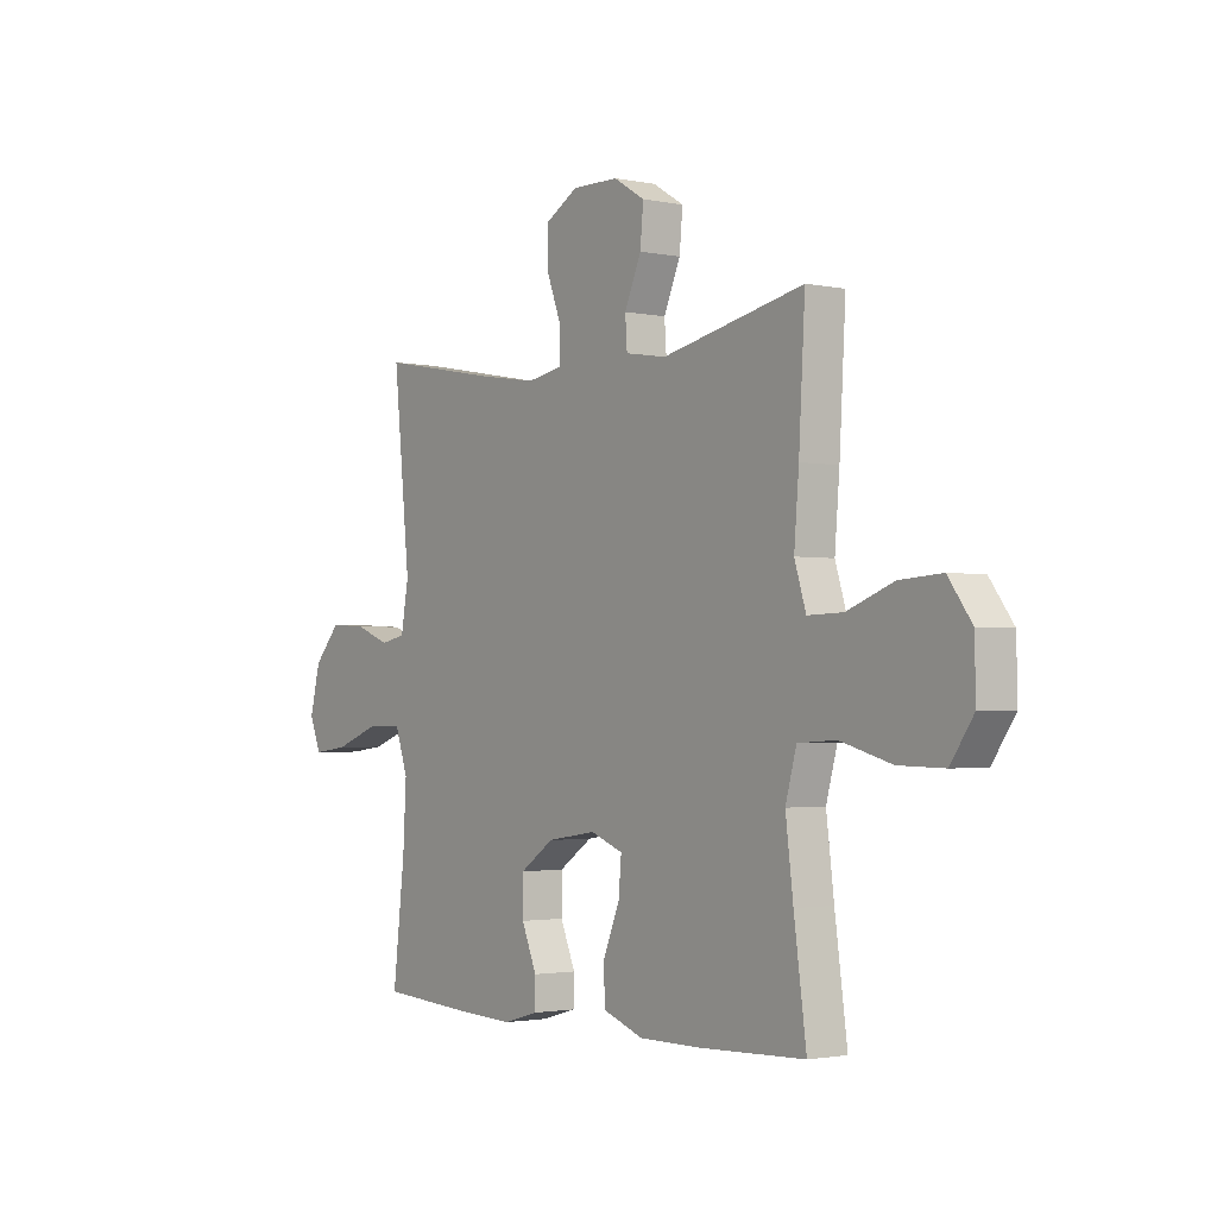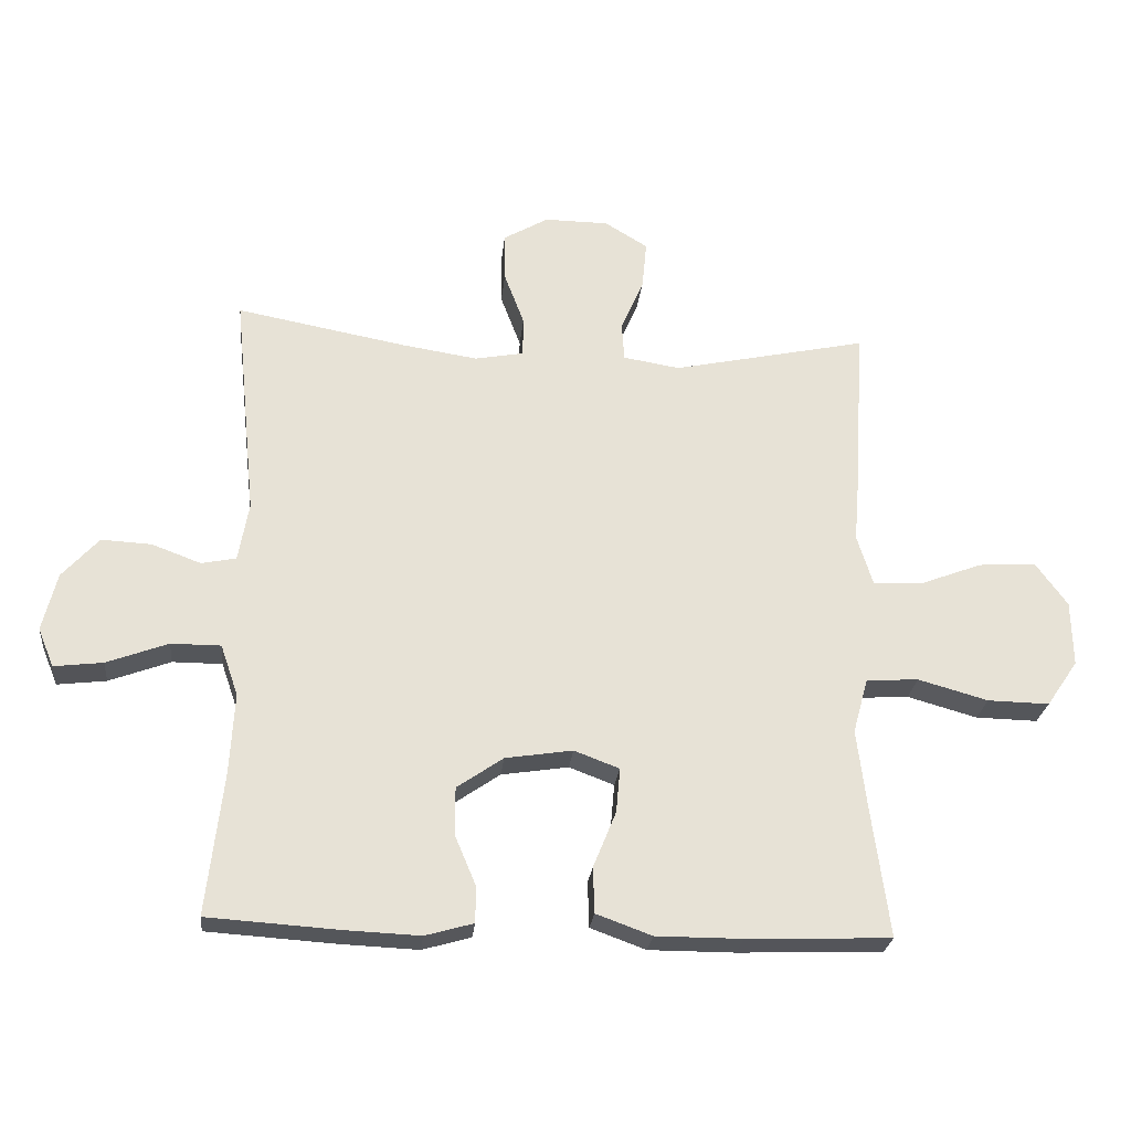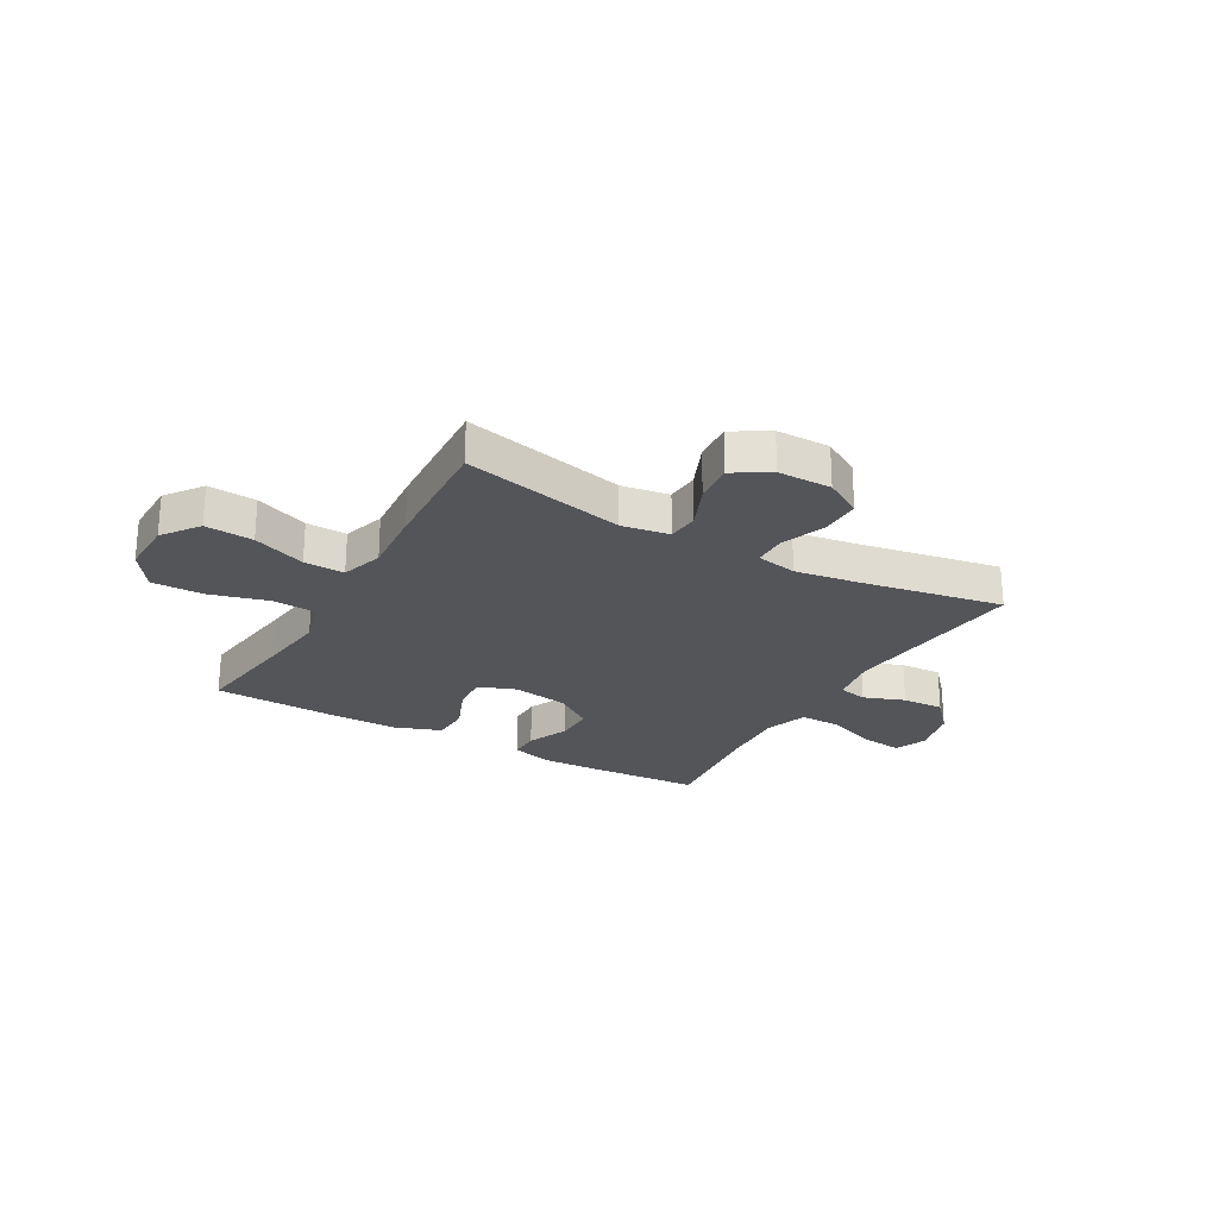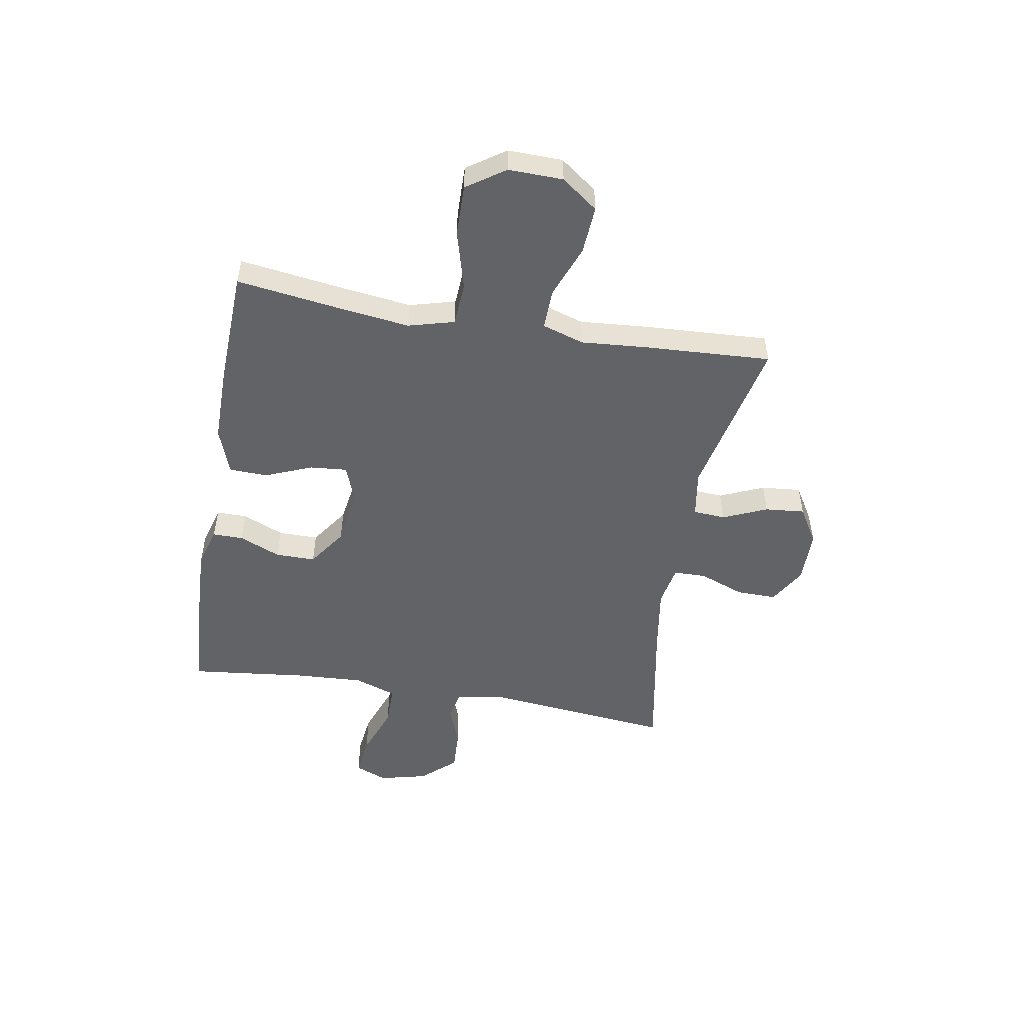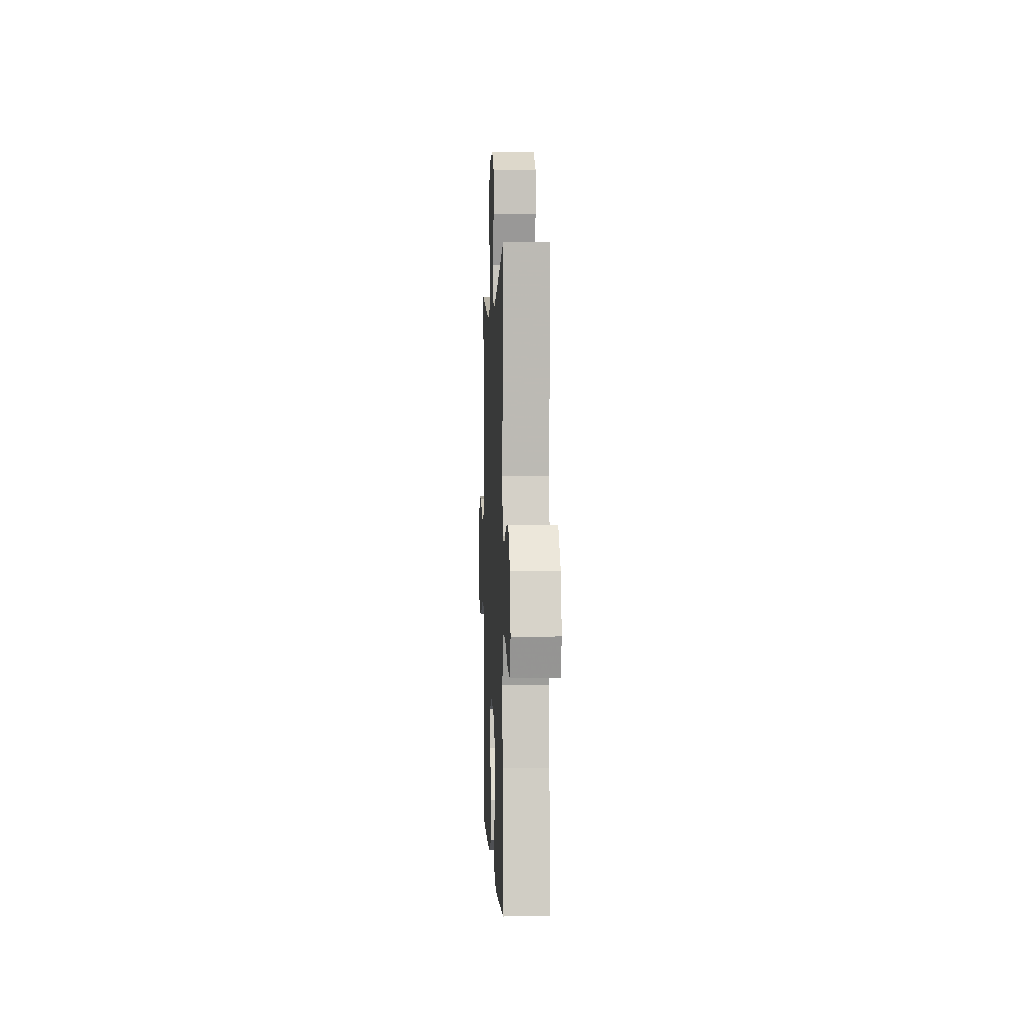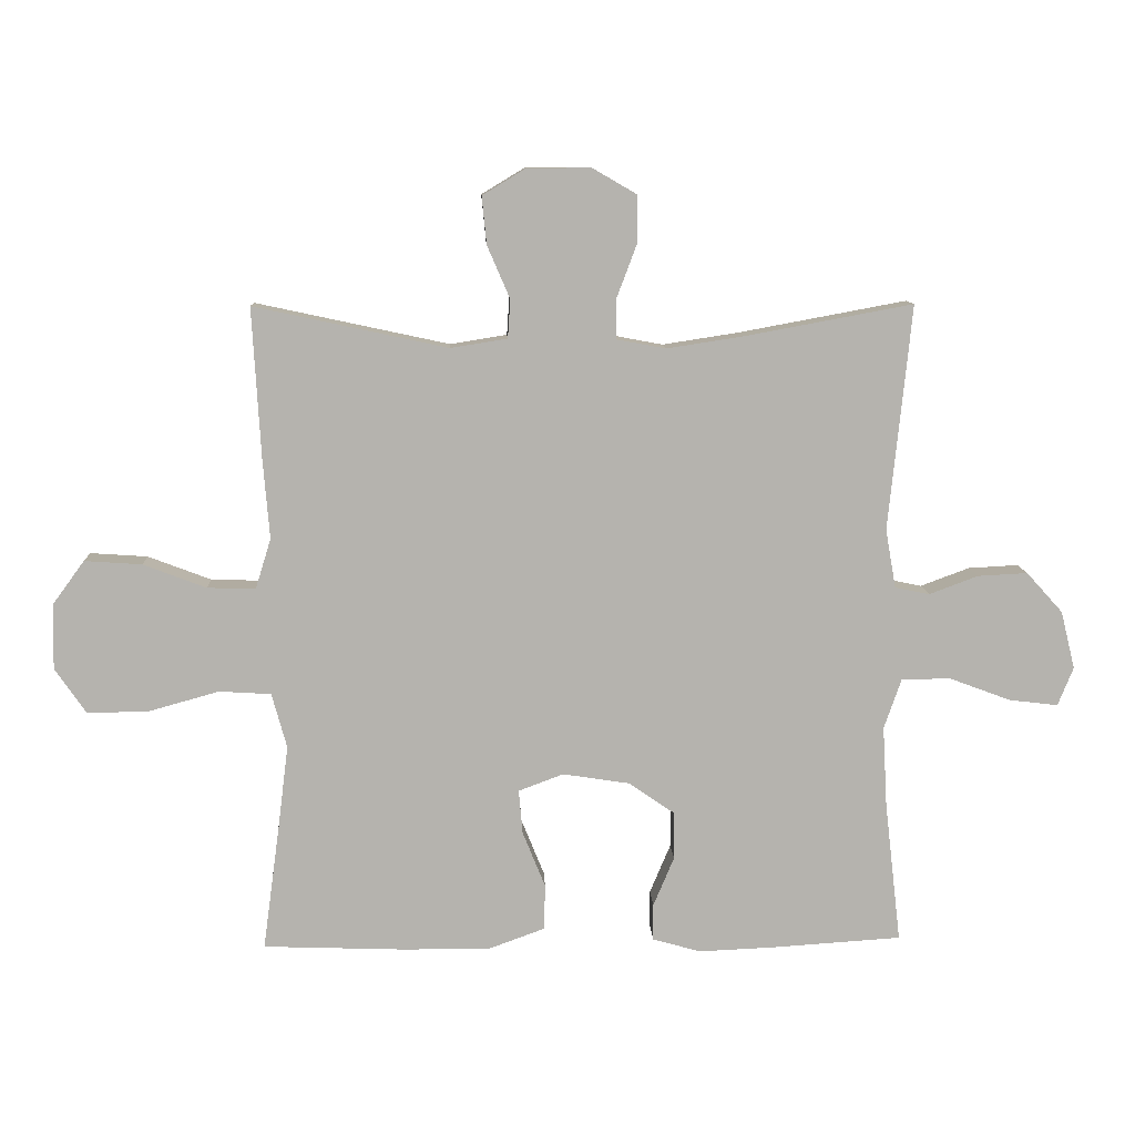
<metadata>
{"format":"obj","ext":"obj","renderer":"f3d","projection":"perspective","resolution":1024,"background":"white","views":[{"elev":-2.0,"azim":-126.4,"up":"+Z"},{"elev":-25.4,"azim":174.1,"up":"+Z"},{"elev":-24.6,"azim":-29.8,"up":"+Y"},{"elev":-50.9,"azim":-99.9,"up":"+Y"},{"elev":0.8,"azim":87.6,"up":"+Z"},{"elev":10.1,"azim":-2.5,"up":"+Z"}]}
</metadata>
<code>
v 0.5 0.07 0.5
v 0.465 0.07 0.154
v 0.481 0.07 0.064
v 0.534 0.07 0.053
v 0.609 0.07 0.081
v 0.686 0.07 0.085
v 0.742 0.07 0.023
v 0.764 0.07 -0.066
v 0.74 0.07 -0.125
v 0.665 0.07 -0.116
v 0.571 0.07 -0.081
v 0.495 0.07 -0.081
v 0.468 0.07 -0.159
v 0.475 0.07 -0.283
v 0.5 0.07 -0.5
v 0.301 0.07 -0.513
v 0.184 0.07 -0.518
v 0.11 0.07 -0.497
v 0.11 0.07 -0.441
v 0.142 0.07 -0.365
v 0.142 0.07 -0.292
v 0.071 0.07 -0.243
v -0.032 0.07 -0.227
v -0.101 0.07 -0.253
v -0.095 0.07 -0.321
v -0.06 0.07 -0.407
v -0.062 0.07 -0.477
v -0.147 0.07 -0.508
v -0.279 0.07 -0.508
v -0.5 0.07 -0.5
v -0.474 0.07 -0.308
v -0.458 0.07 -0.179
v -0.481 0.07 -0.095
v -0.561 0.07 -0.09
v -0.668 0.07 -0.12
v -0.763 0.07 -0.122
v -0.811 0.07 -0.052
v -0.809 0.07 0.048
v -0.76 0.07 0.115
v -0.672 0.07 0.109
v -0.575 0.07 0.072
v -0.501 0.07 0.07
v -0.477 0.07 0.147
v -0.487 0.07 0.269
v -0.5 0.07 0.5
v -0.202 0.07 0.436
v -0.115 0.07 0.45
v -0.111 0.07 0.509
v -0.146 0.07 0.59
v -0.153 0.07 0.663
v -0.087 0.07 0.703
v 0.011 0.07 0.704
v 0.08 0.07 0.664
v 0.079 0.07 0.59
v 0.048 0.07 0.508
v 0.049 0.07 0.448
v 0.124 0.07 0.434
v 0.241 0.07 0.452
v 0.5 0 0.5
v 0.465 0 0.154
v 0.481 0 0.064
v 0.534 0 0.053
v 0.609 0 0.081
v 0.686 0 0.085
v 0.742 0 0.023
v 0.764 0 -0.066
v 0.74 0 -0.125
v 0.665 0 -0.116
v 0.571 0 -0.081
v 0.495 0 -0.081
v 0.468 0 -0.159
v 0.475 0 -0.283
v 0.5 0 -0.5
v 0.301 0 -0.513
v 0.184 0 -0.518
v 0.11 0 -0.497
v 0.11 0 -0.441
v 0.142 0 -0.365
v 0.142 0 -0.292
v 0.071 0 -0.243
v -0.032 0 -0.227
v -0.101 0 -0.253
v -0.095 0 -0.321
v -0.06 0 -0.407
v -0.062 0 -0.477
v -0.147 0 -0.508
v -0.279 0 -0.508
v -0.5 0 -0.5
v -0.474 0 -0.308
v -0.458 0 -0.179
v -0.481 0 -0.095
v -0.561 0 -0.09
v -0.668 0 -0.12
v -0.763 0 -0.122
v -0.811 0 -0.052
v -0.809 0 0.048
v -0.76 0 0.115
v -0.672 0 0.109
v -0.575 0 0.072
v -0.501 0 0.07
v -0.477 0 0.147
v -0.487 0 0.269
v -0.5 0 0.5
v -0.202 0 0.436
v -0.115 0 0.45
v -0.111 0 0.509
v -0.146 0 0.59
v -0.153 0 0.663
v -0.087 0 0.703
v 0.011 0 0.704
v 0.08 0 0.664
v 0.079 0 0.59
v 0.048 0 0.508
v 0.049 0 0.448
v 0.124 0 0.434
v 0.241 0 0.452
f 53 54 55
f 52 53 55
f 51 52 55
f 50 51 55
f 49 50 55
f 48 49 55
f 47 48 55 56
f 46 47 56 57
f 43 44 45 46
f 42 43 46 57
f 39 40 41
f 38 39 41
f 37 38 41
f 36 37 41
f 35 36 41
f 34 35 41
f 33 34 41 42
f 42 57 58
f 33 42 58
f 32 33 58
f 29 30 31
f 28 29 31
f 27 28 31
f 26 27 31
f 25 26 31
f 24 25 31 32
f 18 19 20
f 17 18 20
f 16 17 20
f 15 16 20
f 14 15 20
f 13 14 20 21
f 12 13 21 22
f 9 10 11
f 8 9 11
f 7 8 11
f 6 7 11
f 5 6 11
f 4 5 11
f 3 4 11 12
f 12 22 23
f 3 12 23
f 2 3 23
f 24 32 58
f 23 24 58
f 2 23 58
f 1 2 58
f 113 112 111
f 113 111 110
f 113 110 109
f 113 109 108
f 113 108 107
f 113 107 106
f 114 113 106 105
f 115 114 105 104
f 104 103 102 101
f 115 104 101 100
f 99 98 97
f 99 97 96
f 99 96 95
f 99 95 94
f 99 94 93
f 99 93 92
f 100 99 92 91
f 116 115 100
f 116 100 91
f 116 91 90
f 89 88 87
f 89 87 86
f 89 86 85
f 89 85 84
f 89 84 83
f 90 89 83 82
f 78 77 76
f 78 76 75
f 78 75 74
f 78 74 73
f 78 73 72
f 79 78 72 71
f 80 79 71 70
f 69 68 67
f 69 67 66
f 69 66 65
f 69 65 64
f 69 64 63
f 69 63 62
f 70 69 62 61
f 81 80 70
f 81 70 61
f 81 61 60
f 116 90 82
f 116 82 81
f 116 81 60
f 116 60 59
f 1 59 60 2
f 2 60 61 3
f 3 61 62 4
f 4 62 63 5
f 5 63 64 6
f 6 64 65 7
f 7 65 66 8
f 8 66 67 9
f 9 67 68 10
f 10 68 69 11
f 11 69 70 12
f 12 70 71 13
f 13 71 72 14
f 14 72 73 15
f 15 73 74 16
f 16 74 75 17
f 17 75 76 18
f 18 76 77 19
f 19 77 78 20
f 20 78 79 21
f 21 79 80 22
f 22 80 81 23
f 23 81 82 24
f 24 82 83 25
f 25 83 84 26
f 26 84 85 27
f 27 85 86 28
f 28 86 87 29
f 29 87 88 30
f 30 88 89 31
f 31 89 90 32
f 32 90 91 33
f 33 91 92 34
f 34 92 93 35
f 35 93 94 36
f 36 94 95 37
f 37 95 96 38
f 38 96 97 39
f 39 97 98 40
f 40 98 99 41
f 41 99 100 42
f 42 100 101 43
f 43 101 102 44
f 44 102 103 45
f 45 103 104 46
f 46 104 105 47
f 47 105 106 48
f 48 106 107 49
f 49 107 108 50
f 50 108 109 51
f 51 109 110 52
f 52 110 111 53
f 53 111 112 54
f 54 112 113 55
f 55 113 114 56
f 56 114 115 57
f 57 115 116 58
f 58 116 59 1

</code>
